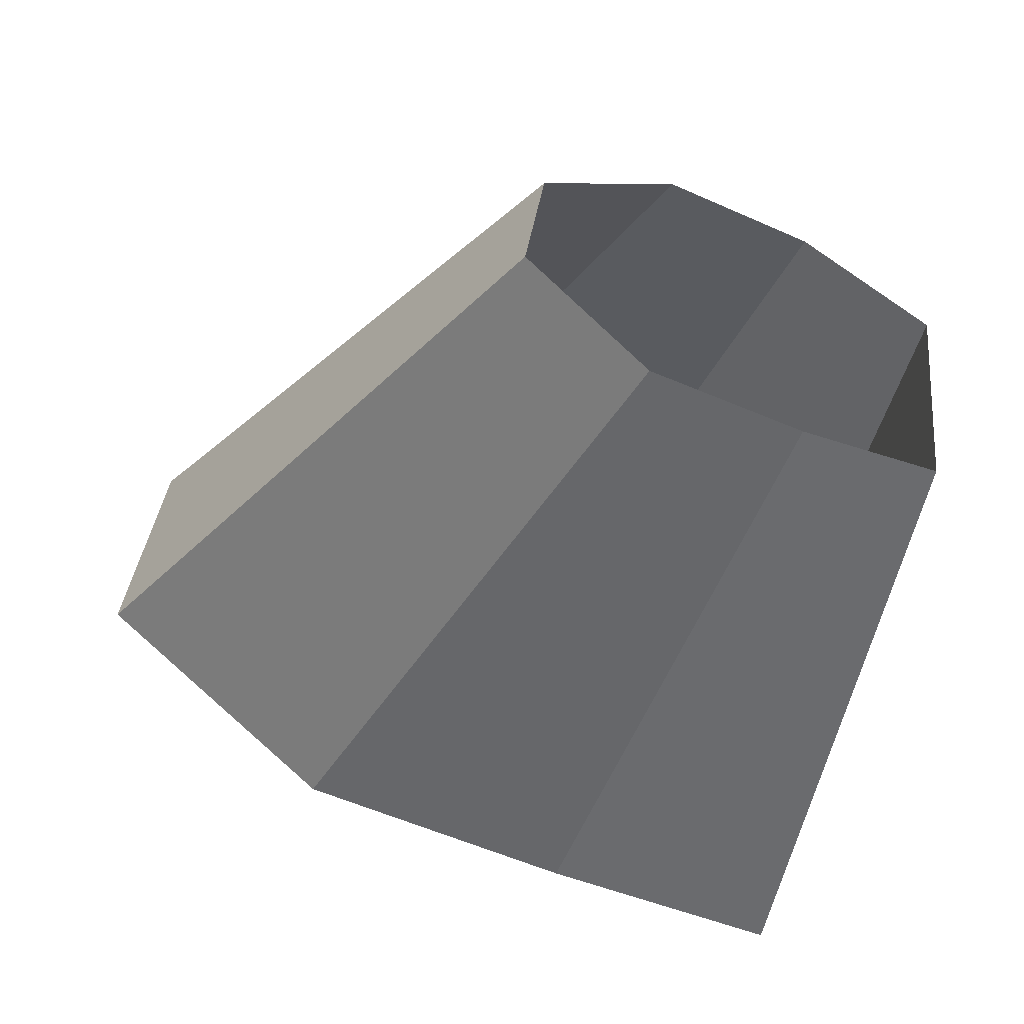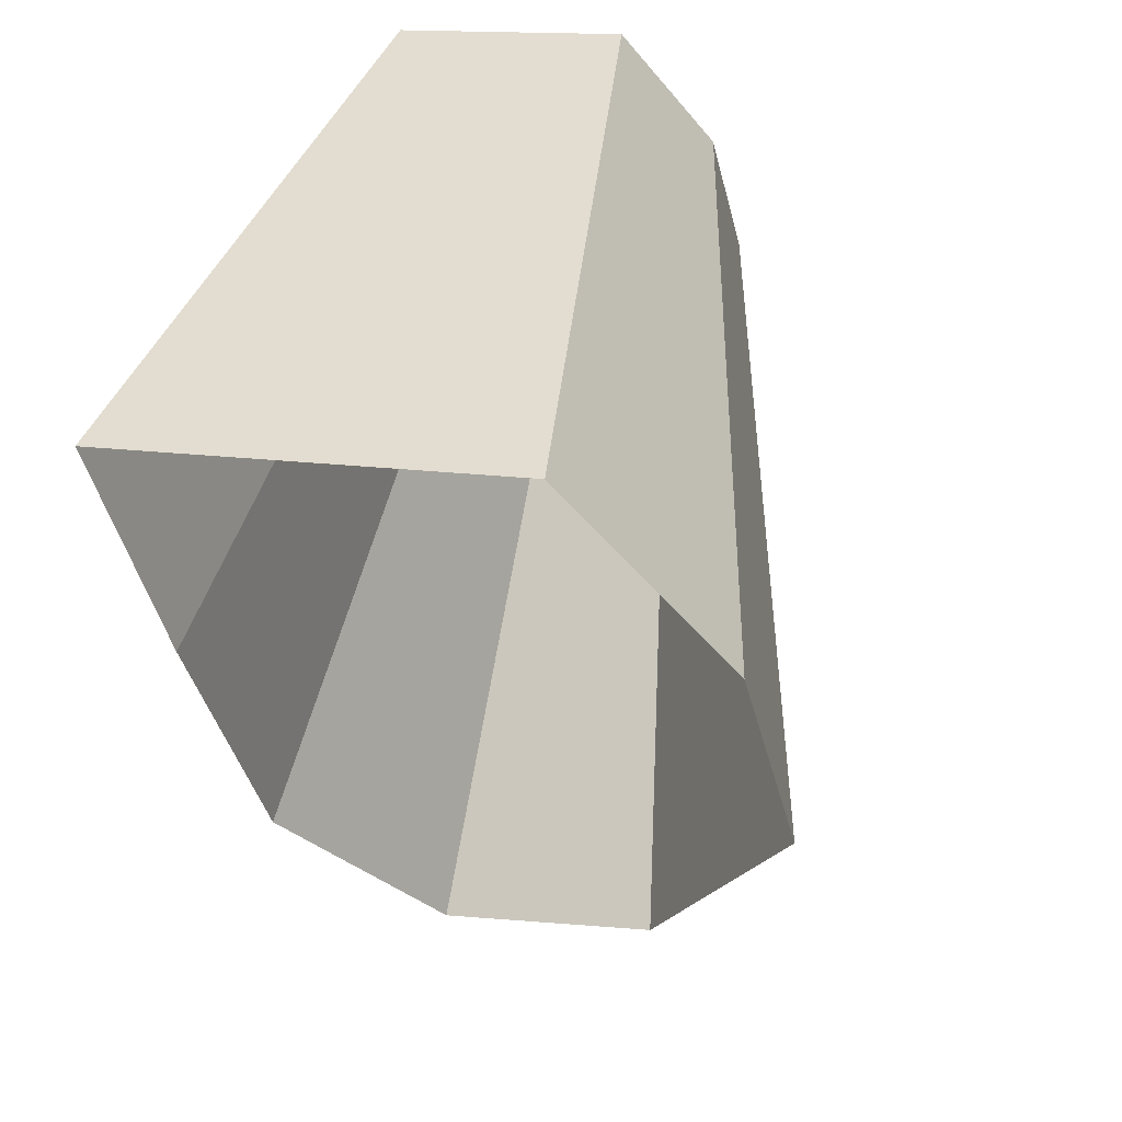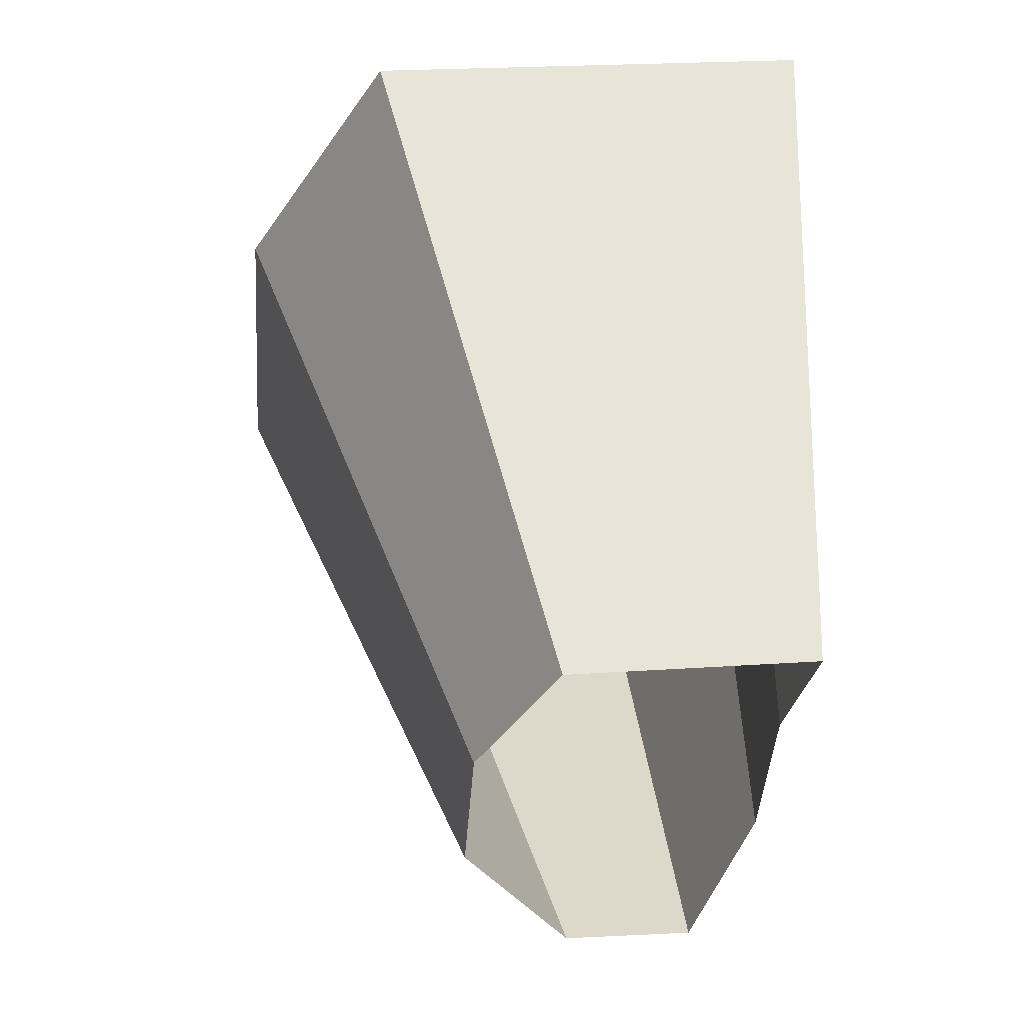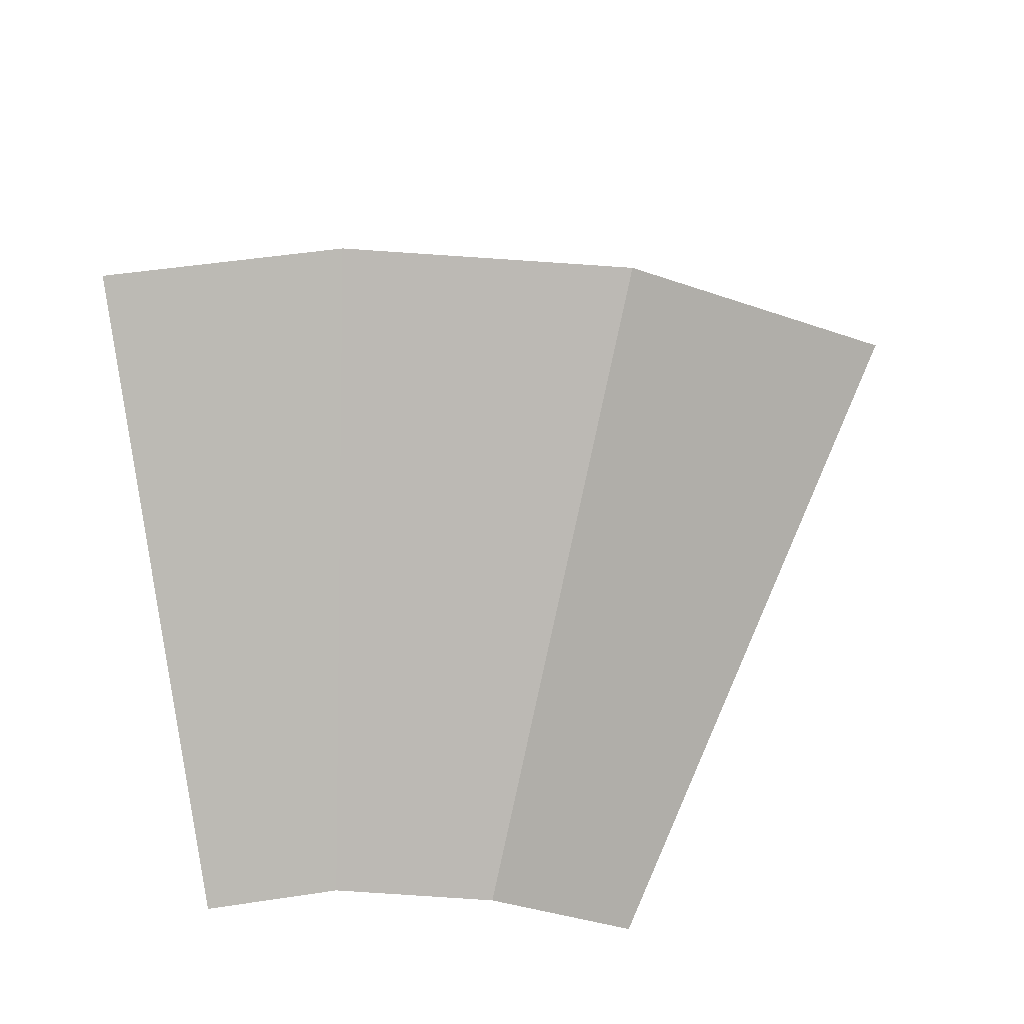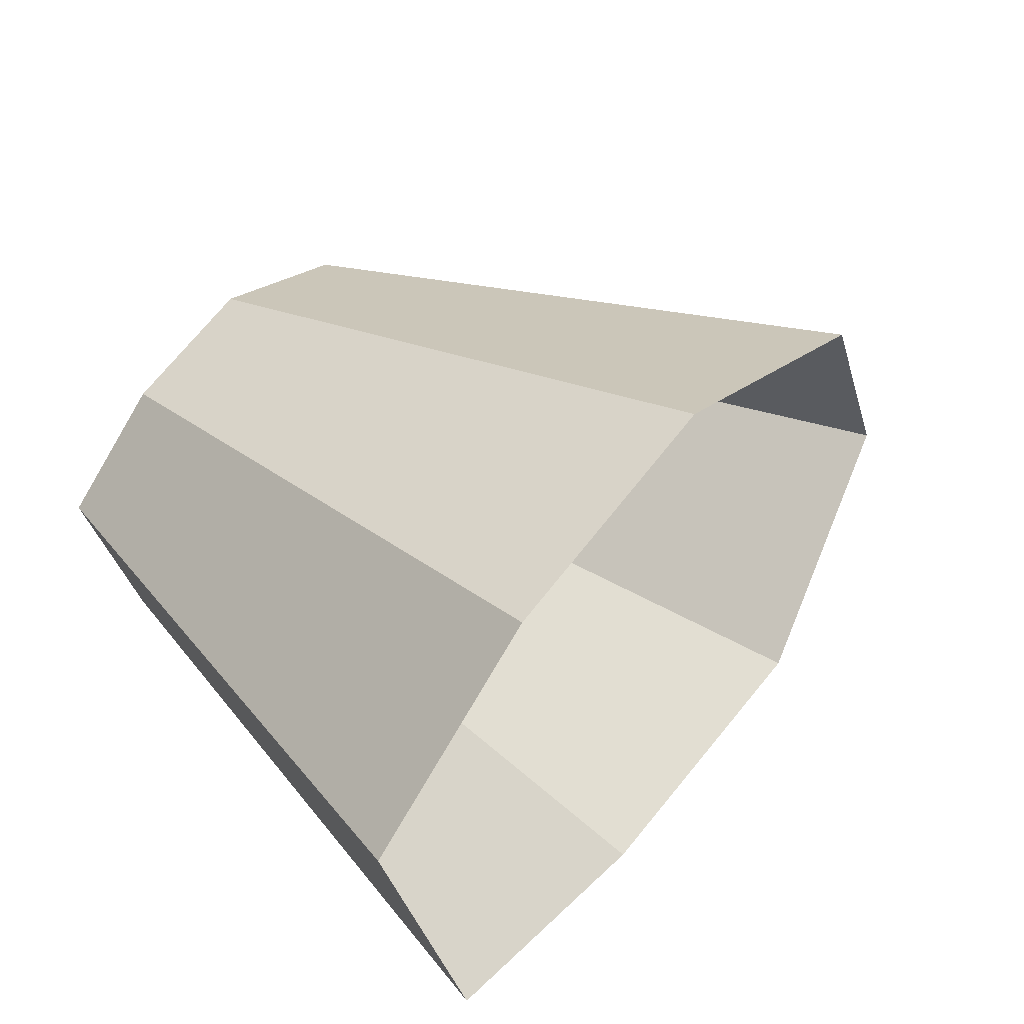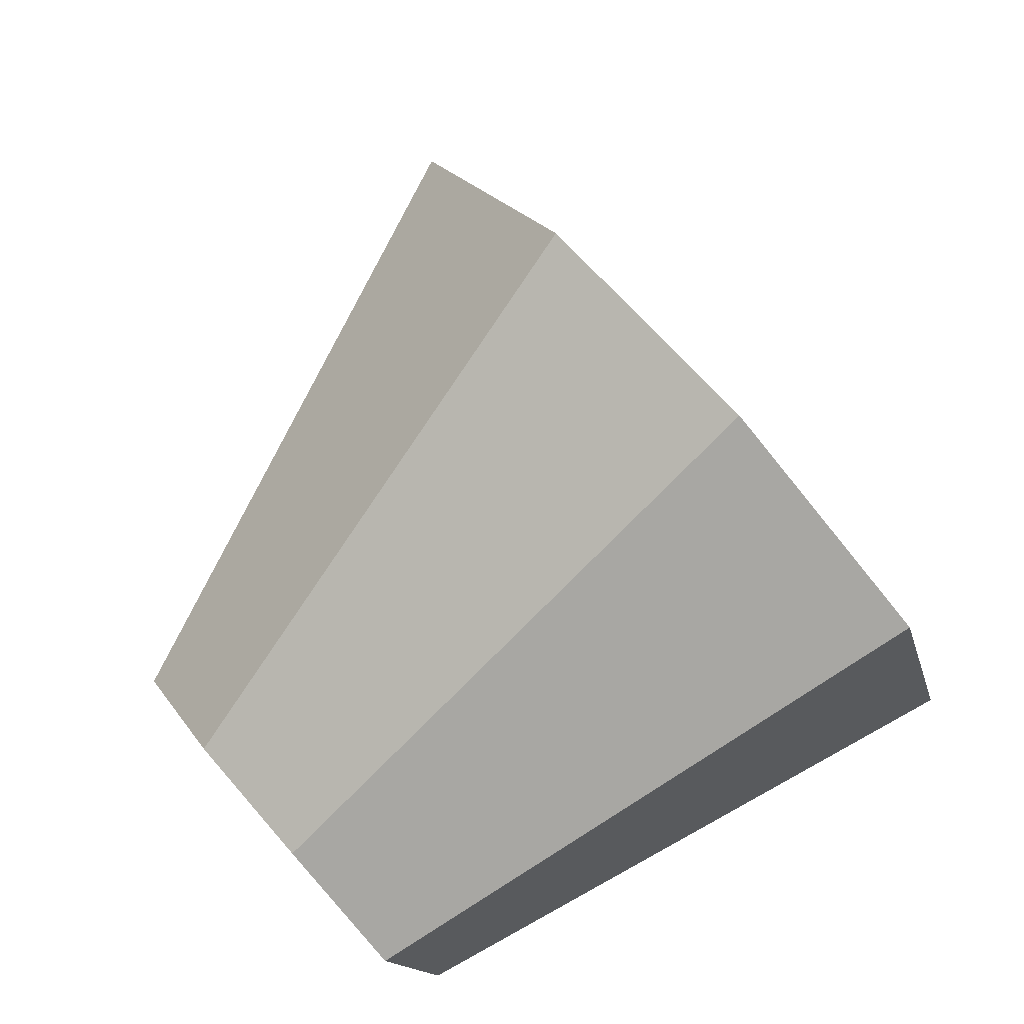
<metadata>
{"format":"obj","ext":"obj","renderer":"f3d","projection":"perspective","resolution":1024,"background":"white","views":[{"elev":-62.3,"azim":91.1,"up":"+Z"},{"elev":31.5,"azim":-58.1,"up":"+Y"},{"elev":74.1,"azim":100.3,"up":"+Y"},{"elev":-72.7,"azim":-69.3,"up":"+Z"},{"elev":69.8,"azim":-116.3,"up":"+Z"},{"elev":65.9,"azim":164.9,"up":"+Z"}]}
</metadata>
<code>
g shard48
v -0.2888 -0.2825 0.1605
v -0.3041 -0.2928 0.09874
v -0.3567 -0.2328 0.0775
v -0.3916 -0.1563 0.07833
v -0.3109 -0.2139 0.2163
v -0.3452 -0.142 0.2171
v -0.3804 -0.07948 0.1825
v -0.41 -0.09052 0.06837
v -0.5474 -0.5271 0.1777
v -0.5198 -0.5086 0.2888
v -0.6421 -0.4191 0.1395
v -0.7048 -0.2813 0.141
v -0.5596 -0.385 0.3894
v -0.6213 -0.2556 0.3908
v -0.6847 -0.1431 0.3285
v -0.738 -0.1629 0.1231
v -0.3041 -0.2928 0.09874
v -0.5474 -0.5271 0.1777
v -0.3567 -0.2328 0.0775
v -0.6421 -0.4191 0.1395
v -0.5198 -0.5086 0.2888
v -0.2888 -0.2825 0.1605
v -0.5596 -0.385 0.3894
v -0.3109 -0.2139 0.2163
v -0.6213 -0.2556 0.3908
v -0.3452 -0.142 0.2171
v -0.3916 -0.1563 0.07833
v -0.7048 -0.2813 0.141
v -0.41 -0.09052 0.06837
v -0.738 -0.1629 0.1231
v -0.6847 -0.1431 0.3285
v -0.3804 -0.07948 0.1825
g shard48_0
f 9 10 1
f 2 9 1
f 11 18 17
f 3 11 17
f 12 20 19
f 4 12 19
f 21 13 5
f 22 21 5
f 23 14 6
f 24 23 6
f 25 15 7
f 26 25 7
f 16 28 27
f 8 16 27
f 31 30 29
f 32 31 29

</code>
